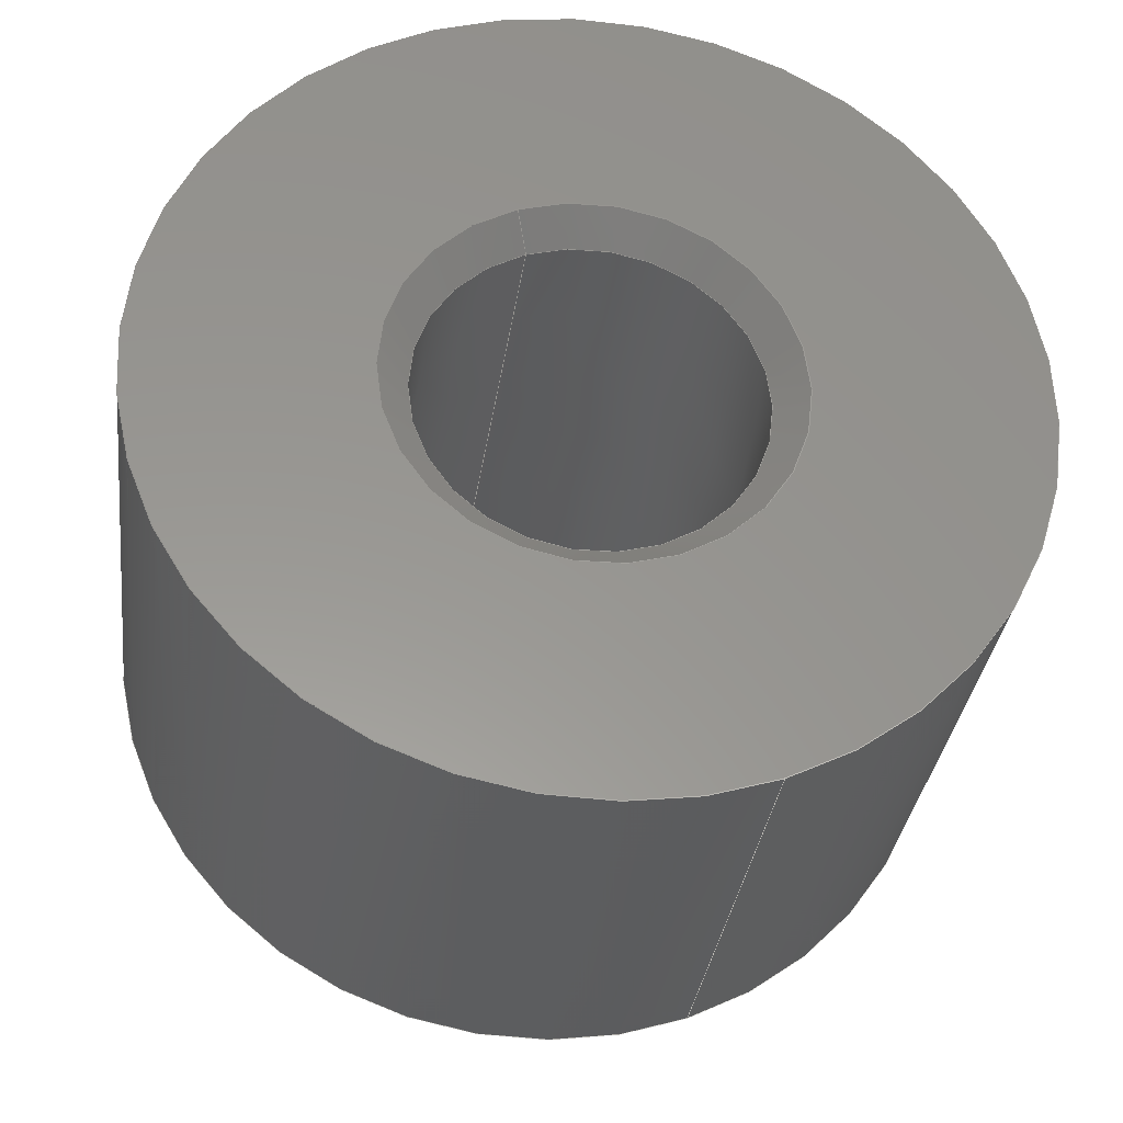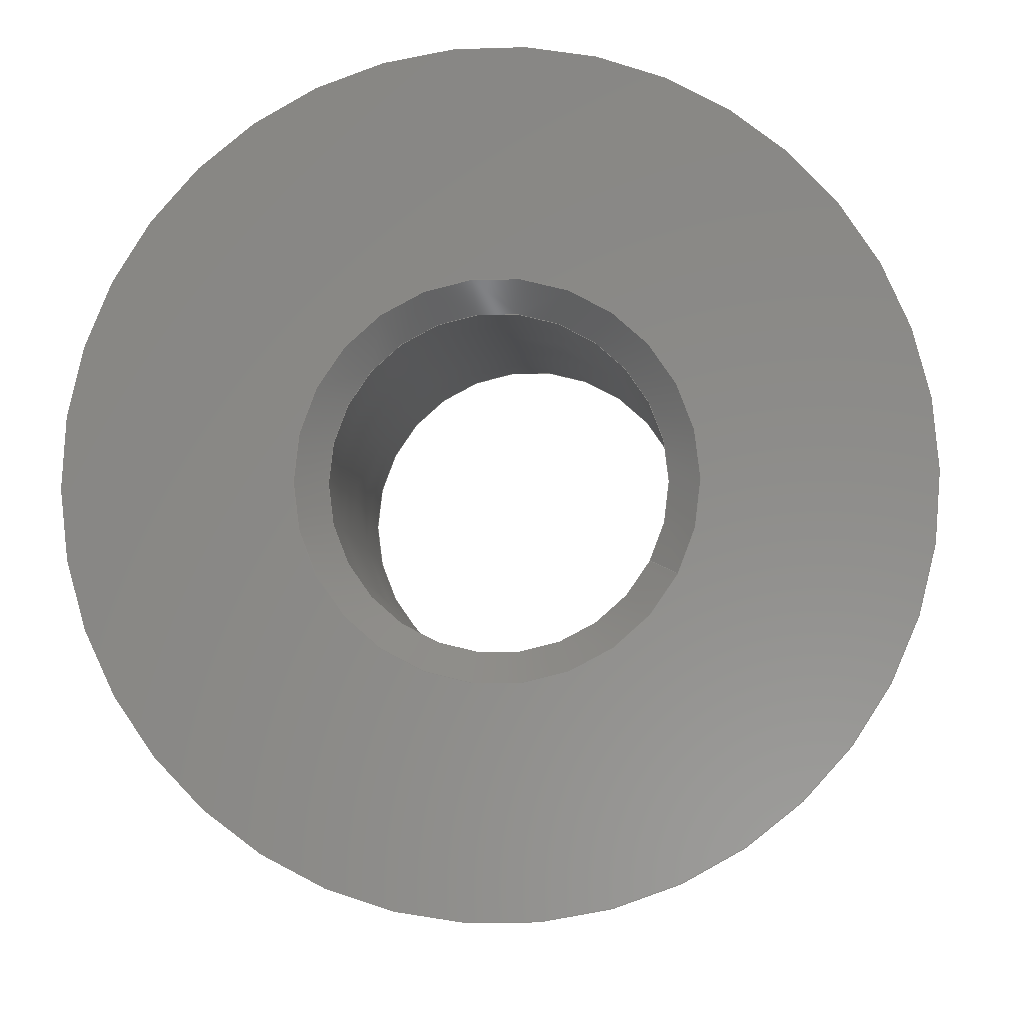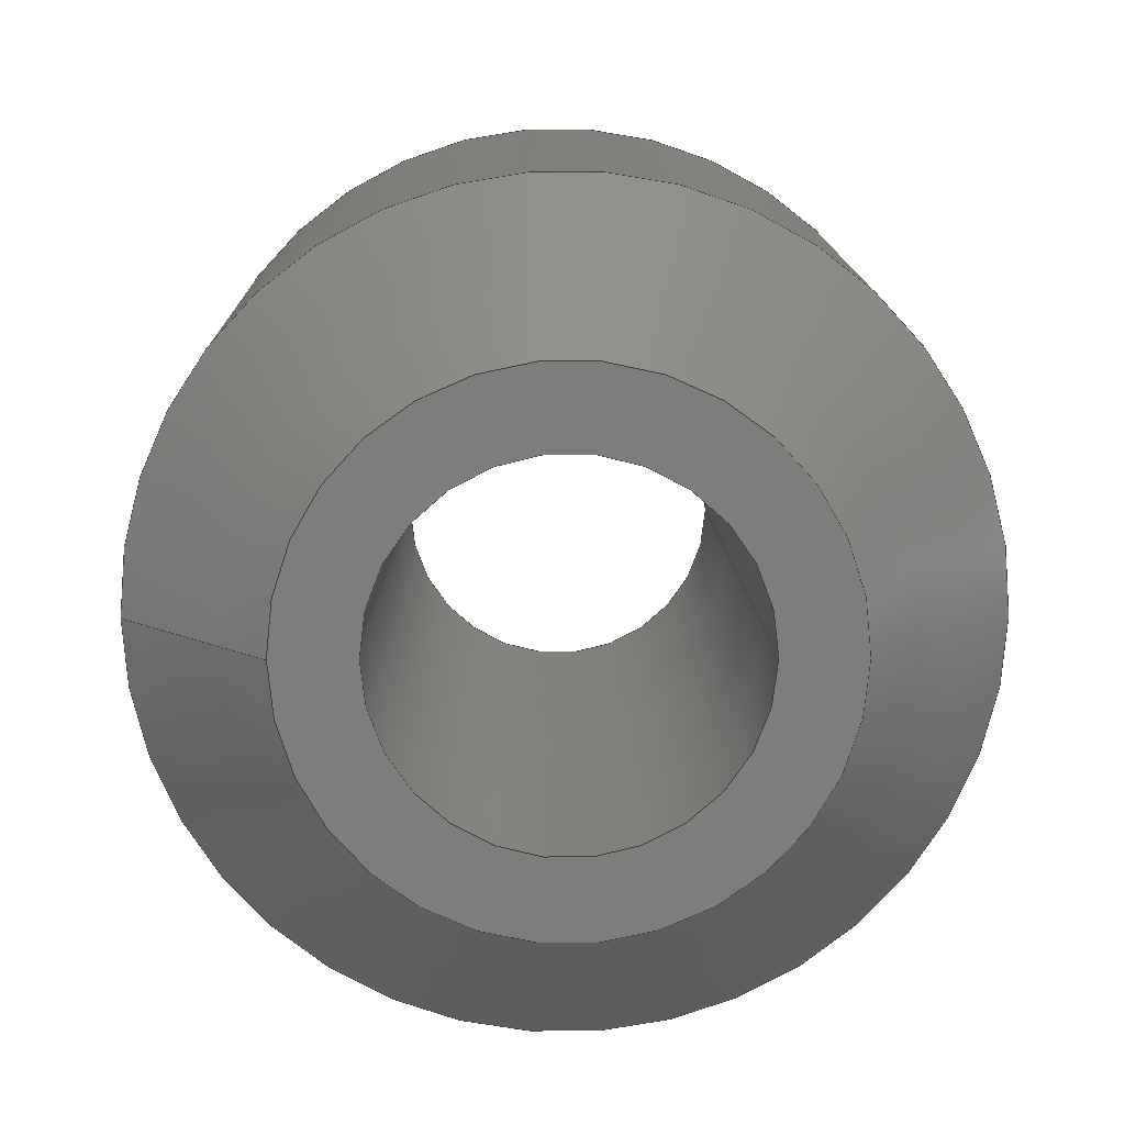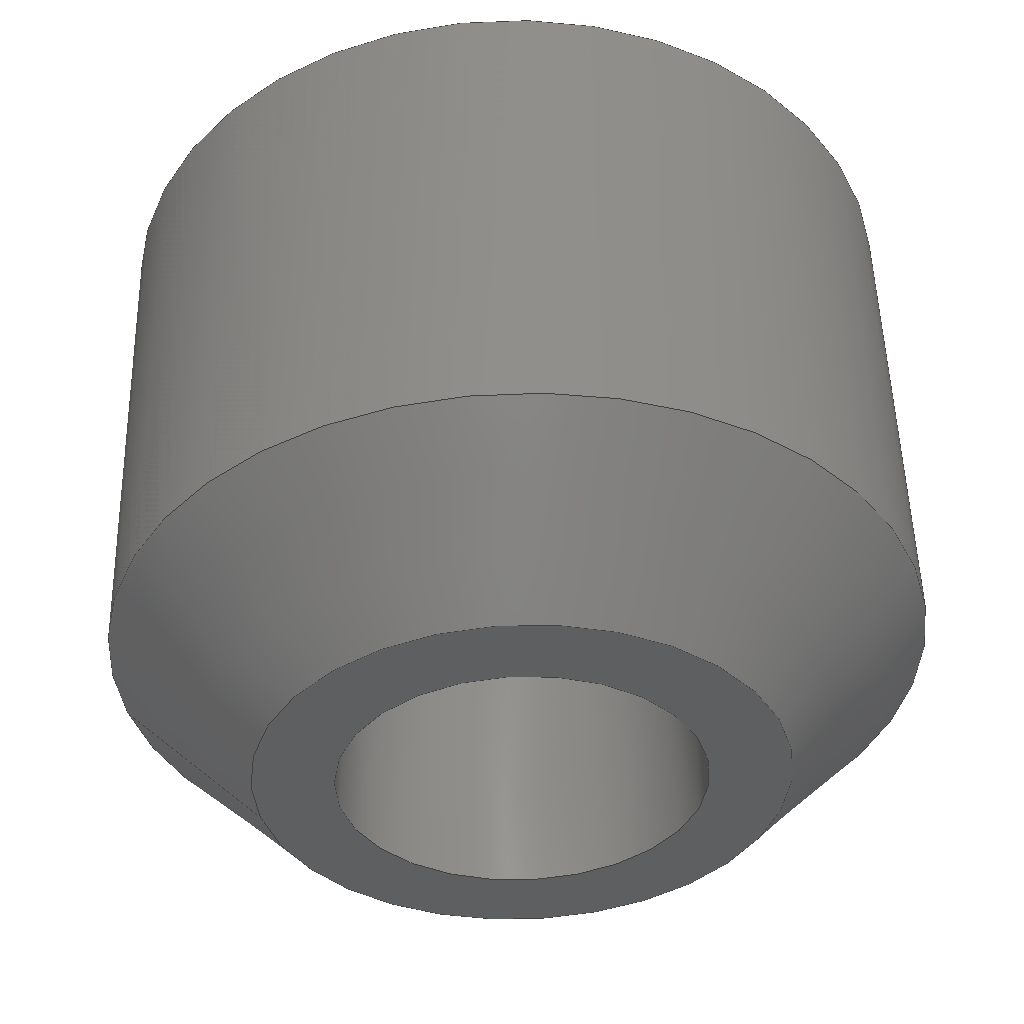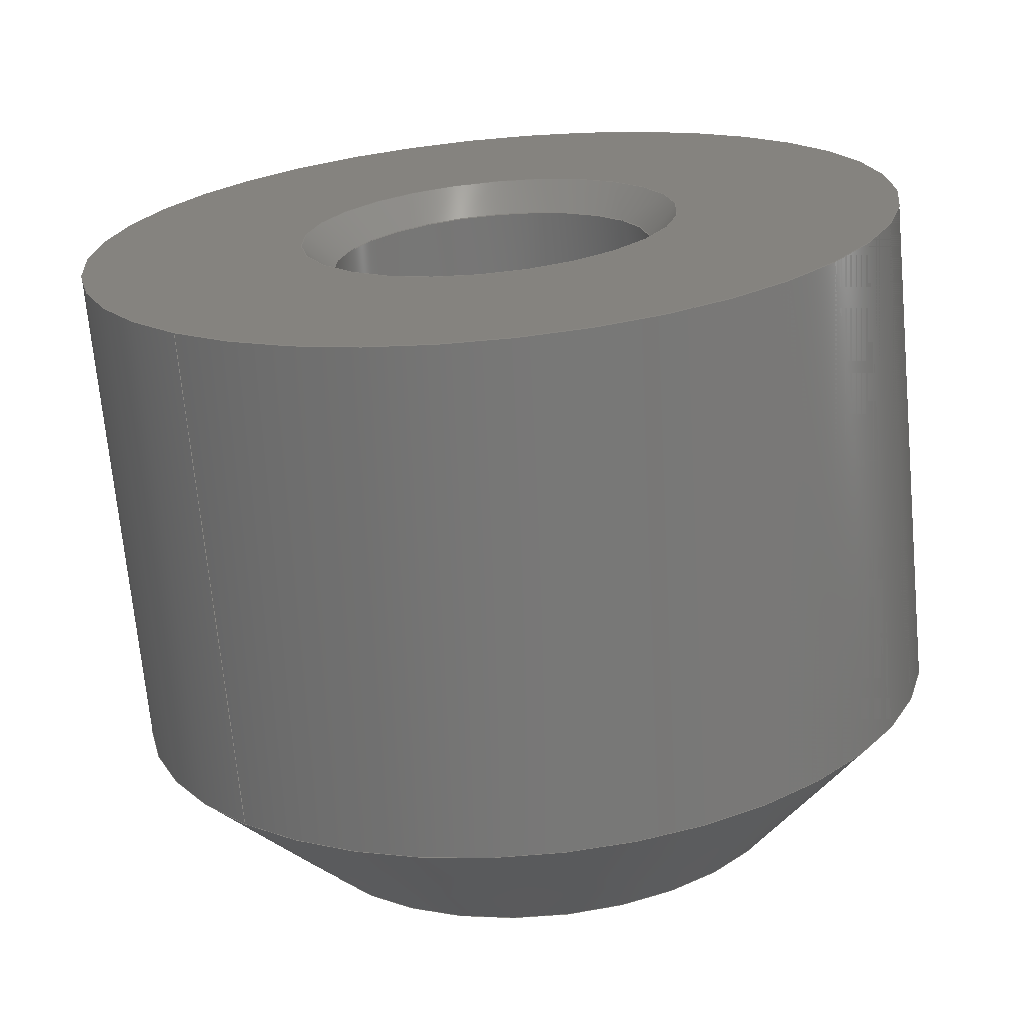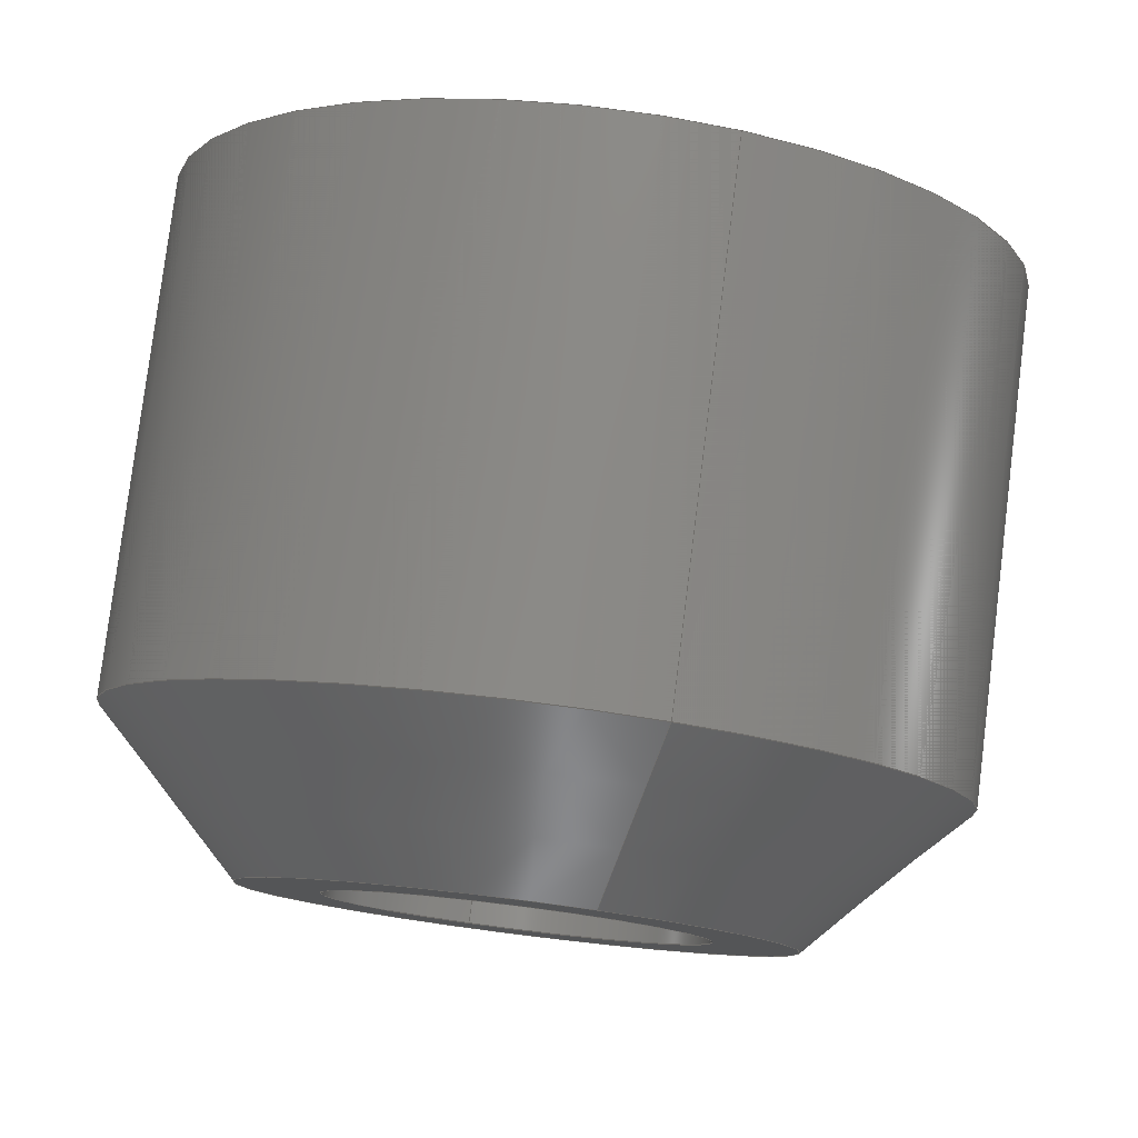
<metadata>
{"format":"step","ext":"stp","renderer":"f3d","projection":"perspective","resolution":1024,"background":"white","views":[{"elev":61.0,"azim":68.7,"up":"+Z"},{"elev":79.3,"azim":-152.3,"up":"+Z"},{"elev":5.9,"azim":179.0,"up":"+Y"},{"elev":-45.8,"azim":-168.8,"up":"+Z"},{"elev":25.4,"azim":-46.5,"up":"+Z"},{"elev":-8.5,"azim":74.1,"up":"+Z"}]}
</metadata>
<code>
ISO-10303-21;
DATA;
#1=MECHANICAL_DESIGN_GEOMETRIC_PRESENTATION_REPRESENTATION('',(#9,#10),
#188);
#2=DIMENSIONAL_EXPONENTS(0,0,0,0,0,0,0);
#3=(
CONVERSION_BASED_UNIT('degree',#4)
NAMED_UNIT(#2)
PLANE_ANGLE_UNIT()
);
#4=PLANE_ANGLE_MEASURE_WITH_UNIT(PLANE_ANGLE_MEASURE(0.01745),#192);
#5=SHAPE_REPRESENTATION_RELATIONSHIP('SRR','None',#195,#6);
#6=ADVANCED_BREP_SHAPE_REPRESENTATION('',(#11),#187);
#7=OPEN_SHELL('',(#101,#102));
#8=SHELL_BASED_SURFACE_MODEL('Body2',(#7));
#9=STYLED_ITEM('',(#204),#11);
#10=STYLED_ITEM('',(#204),#8);
#11=MANIFOLD_SOLID_BREP('Body1',#103);
#12=CYLINDRICAL_SURFACE('',#110,1.4);
#13=CYLINDRICAL_SURFACE('',#117,1.4);
#14=CONICAL_SURFACE('',#108,1.15,0.7854);
#15=CONICAL_SURFACE('',#114,0.6,0.7854);
#16=CONICAL_SURFACE('',#116,0.5875,0.0357);
#17=CONICAL_SURFACE('',#120,1.15,0.7854);
#18=FACE_BOUND('',#35,.T.);
#19=FACE_BOUND('',#37,.T.);
#20=FACE_BOUND('',#39,.T.);
#21=FACE_BOUND('',#41,.T.);
#22=FACE_BOUND('',#43,.T.);
#23=FACE_BOUND('',#45,.T.);
#24=FACE_BOUND('',#47,.T.);
#25=FACE_BOUND('',#49,.T.);
#26=FACE_OUTER_BOUND('',#34,.T.);
#27=FACE_OUTER_BOUND('',#36,.T.);
#28=FACE_OUTER_BOUND('',#38,.T.);
#29=FACE_OUTER_BOUND('',#40,.T.);
#30=FACE_OUTER_BOUND('',#42,.T.);
#31=FACE_OUTER_BOUND('',#44,.T.);
#32=FACE_OUTER_BOUND('',#46,.T.);
#33=FACE_OUTER_BOUND('',#48,.T.);
#34=EDGE_LOOP('',(#77));
#35=EDGE_LOOP('',(#78));
#36=EDGE_LOOP('',(#79));
#37=EDGE_LOOP('',(#80));
#38=EDGE_LOOP('',(#81));
#39=EDGE_LOOP('',(#82));
#40=EDGE_LOOP('',(#83));
#41=EDGE_LOOP('',(#84));
#42=EDGE_LOOP('',(#85));
#43=EDGE_LOOP('',(#86));
#44=EDGE_LOOP('',(#87));
#45=EDGE_LOOP('',(#88));
#46=EDGE_LOOP('',(#89));
#47=EDGE_LOOP('',(#90));
#48=EDGE_LOOP('',(#91));
#49=EDGE_LOOP('',(#92));
#50=CIRCLE('',#106,0.9);
#51=CIRCLE('',#107,0.625);
#52=CIRCLE('',#109,1.4);
#53=CIRCLE('',#111,1.4);
#54=CIRCLE('',#113,0.65);
#55=CIRCLE('',#115,0.55);
#56=CIRCLE('',#118,1.4);
#57=CIRCLE('',#119,1.4);
#58=CIRCLE('',#121,0.9);
#59=VERTEX_POINT('',#160);
#60=VERTEX_POINT('',#162);
#61=VERTEX_POINT('',#165);
#62=VERTEX_POINT('',#168);
#63=VERTEX_POINT('',#171);
#64=VERTEX_POINT('',#174);
#65=VERTEX_POINT('',#178);
#66=VERTEX_POINT('',#180);
#67=VERTEX_POINT('',#183);
#68=EDGE_CURVE('',#59,#59,#50,.T.);
#69=EDGE_CURVE('',#60,#60,#51,.T.);
#70=EDGE_CURVE('',#61,#61,#52,.T.);
#71=EDGE_CURVE('',#62,#62,#53,.T.);
#72=EDGE_CURVE('',#63,#63,#54,.T.);
#73=EDGE_CURVE('',#64,#64,#55,.T.);
#74=EDGE_CURVE('',#65,#65,#56,.T.);
#75=EDGE_CURVE('',#66,#66,#57,.T.);
#76=EDGE_CURVE('',#67,#67,#58,.T.);
#77=ORIENTED_EDGE('',*,*,#68,.T.);
#78=ORIENTED_EDGE('',*,*,#69,.T.);
#79=ORIENTED_EDGE('',*,*,#70,.T.);
#80=ORIENTED_EDGE('',*,*,#68,.F.);
#81=ORIENTED_EDGE('',*,*,#70,.F.);
#82=ORIENTED_EDGE('',*,*,#71,.F.);
#83=ORIENTED_EDGE('',*,*,#71,.T.);
#84=ORIENTED_EDGE('',*,*,#72,.T.);
#85=ORIENTED_EDGE('',*,*,#73,.F.);
#86=ORIENTED_EDGE('',*,*,#72,.F.);
#87=ORIENTED_EDGE('',*,*,#73,.T.);
#88=ORIENTED_EDGE('',*,*,#69,.F.);
#89=ORIENTED_EDGE('',*,*,#74,.F.);
#90=ORIENTED_EDGE('',*,*,#75,.F.);
#91=ORIENTED_EDGE('',*,*,#74,.T.);
#92=ORIENTED_EDGE('',*,*,#76,.F.);
#93=PLANE('',#105);
#94=PLANE('',#112);
#95=ADVANCED_FACE('',(#26,#18),#93,.T.);
#96=ADVANCED_FACE('',(#27,#19),#14,.T.);
#97=ADVANCED_FACE('',(#28,#20),#12,.T.);
#98=ADVANCED_FACE('',(#29,#21),#94,.F.);
#99=ADVANCED_FACE('',(#30,#22),#15,.F.);
#100=ADVANCED_FACE('',(#31,#23),#16,.F.);
#101=ADVANCED_FACE('',(#32,#24),#13,.T.);
#102=ADVANCED_FACE('',(#33,#25),#17,.T.);
#103=CLOSED_SHELL('',(#95,#96,#97,#98,#99,#100));
#104=AXIS2_PLACEMENT_3D('placement',#158,#122,#123);
#105=AXIS2_PLACEMENT_3D('',#159,#124,#125);
#106=AXIS2_PLACEMENT_3D('',#161,#126,#127);
#107=AXIS2_PLACEMENT_3D('',#163,#128,#129);
#108=AXIS2_PLACEMENT_3D('',#164,#130,#131);
#109=AXIS2_PLACEMENT_3D('',#166,#132,#133);
#110=AXIS2_PLACEMENT_3D('',#167,#134,#135);
#111=AXIS2_PLACEMENT_3D('',#169,#136,#137);
#112=AXIS2_PLACEMENT_3D('',#170,#138,#139);
#113=AXIS2_PLACEMENT_3D('',#172,#140,#141);
#114=AXIS2_PLACEMENT_3D('',#173,#142,#143);
#115=AXIS2_PLACEMENT_3D('',#175,#144,#145);
#116=AXIS2_PLACEMENT_3D('',#176,#146,#147);
#117=AXIS2_PLACEMENT_3D('',#177,#148,#149);
#118=AXIS2_PLACEMENT_3D('',#179,#150,#151);
#119=AXIS2_PLACEMENT_3D('',#181,#152,#153);
#120=AXIS2_PLACEMENT_3D('',#182,#154,#155);
#121=AXIS2_PLACEMENT_3D('',#184,#156,#157);
#122=DIRECTION('axis',(0,0,1));
#123=DIRECTION('refdir',(1,0,0));
#124=DIRECTION('center_axis',(0,-0.1283,-0.9917));
#125=DIRECTION('ref_axis',(1,0,0));
#126=DIRECTION('center_axis',(0,-0.1283,-0.9917));
#127=DIRECTION('ref_axis',(1,-1.734e-12,2.242e-13));
#128=DIRECTION('center_axis',(0,0.1283,0.9917));
#129=DIRECTION('ref_axis',(-1,-5.157e-12,6.67e-13));
#130=DIRECTION('center_axis',(0,0.1283,0.9917));
#131=DIRECTION('ref_axis',(1,0,0));
#132=DIRECTION('center_axis',(0,-0.1283,-0.9917));
#133=DIRECTION('ref_axis',(1,-1.138e-12,1.472e-13));
#134=DIRECTION('center_axis',(0,-0.1283,-0.9917));
#135=DIRECTION('ref_axis',(1,0,0));
#136=DIRECTION('center_axis',(0,0.1283,0.9917));
#137=DIRECTION('ref_axis',(-1,8.11e-13,-1.049e-13));
#138=DIRECTION('center_axis',(0,-0.1283,-0.9917));
#139=DIRECTION('ref_axis',(1,0,0));
#140=DIRECTION('center_axis',(0,-0.1283,-0.9917));
#141=DIRECTION('ref_axis',(-1,4.561e-12,-5.899e-13));
#142=DIRECTION('center_axis',(0,0.1283,0.9917));
#143=DIRECTION('ref_axis',(-1,0,0));
#144=DIRECTION('center_axis',(0,0.1283,0.9917));
#145=DIRECTION('ref_axis',(-1,0,0));
#146=DIRECTION('center_axis',(0,-0.1283,-0.9917));
#147=DIRECTION('ref_axis',(1,0,0));
#148=DIRECTION('center_axis',(0,-0.1283,-0.9917));
#149=DIRECTION('ref_axis',(1,0,0));
#150=DIRECTION('center_axis',(0,-0.1283,-0.9917));
#151=DIRECTION('ref_axis',(1,-1.138e-12,1.472e-13));
#152=DIRECTION('center_axis',(0,0.1283,0.9917));
#153=DIRECTION('ref_axis',(-1,-2.565e-12,3.318e-13));
#154=DIRECTION('center_axis',(0,0.1283,0.9917));
#155=DIRECTION('ref_axis',(1,0,0));
#156=DIRECTION('center_axis',(0,-0.1283,-0.9917));
#157=DIRECTION('ref_axis',(1,9.299e-12,-1.203e-12));
#158=CARTESIAN_POINT('',(0,0,0));
#159=CARTESIAN_POINT('Origin',(-14.49,10.26,6.053));
#160=CARTESIAN_POINT('',(-13.59,10.26,6.053));
#161=CARTESIAN_POINT('Origin',(-14.49,10.26,6.053));
#162=CARTESIAN_POINT('',(-15.12,10.26,6.053));
#163=CARTESIAN_POINT('Origin',(-14.49,10.26,6.053));
#164=CARTESIAN_POINT('Origin',(-14.49,10.29,6.301));
#165=CARTESIAN_POINT('',(-13.09,10.32,6.549));
#166=CARTESIAN_POINT('Origin',(-14.49,10.32,6.549));
#167=CARTESIAN_POINT('Origin',(-14.49,8.56,-7.076));
#168=CARTESIAN_POINT('',(-15.89,10.54,8.235));
#169=CARTESIAN_POINT('Origin',(-14.49,10.54,8.235));
#170=CARTESIAN_POINT('Origin',(-14.49,10.54,8.235));
#171=CARTESIAN_POINT('',(-15.14,10.54,8.235));
#172=CARTESIAN_POINT('Origin',(-14.49,10.54,8.235));
#173=CARTESIAN_POINT('Origin',(-14.49,10.53,8.185));
#174=CARTESIAN_POINT('',(-15.04,10.53,8.136));
#175=CARTESIAN_POINT('Origin',(-14.49,10.53,8.136));
#176=CARTESIAN_POINT('Origin',(-14.49,10.39,7.095));
#177=CARTESIAN_POINT('Origin',(-14.49,8.56,-7.076));
#178=CARTESIAN_POINT('',(-15.89,10.32,6.549));
#179=CARTESIAN_POINT('Origin',(-14.49,10.32,6.549));
#180=CARTESIAN_POINT('',(-15.89,10.54,8.235));
#181=CARTESIAN_POINT('Origin',(-14.49,10.54,8.235));
#182=CARTESIAN_POINT('Origin',(-14.49,10.29,6.301));
#183=CARTESIAN_POINT('',(-13.59,10.26,6.053));
#184=CARTESIAN_POINT('Origin',(-14.49,10.26,6.053));
#185=UNCERTAINTY_MEASURE_WITH_UNIT(LENGTH_MEASURE(0.001),#189,
'DISTANCE_ACCURACY_VALUE',
'Maximum model space distance between geometric entities at asserted c
onnectivities');
#186=UNCERTAINTY_MEASURE_WITH_UNIT(LENGTH_MEASURE(1e-06),#190,
'DISTANCE_ACCURACY_VALUE',
'Maximum model space distance between geometric entities at asserted c
onnectivities');
#187=(
GEOMETRIC_REPRESENTATION_CONTEXT(3)
GLOBAL_UNCERTAINTY_ASSIGNED_CONTEXT((#185))
GLOBAL_UNIT_ASSIGNED_CONTEXT((#189,#192,#191))
REPRESENTATION_CONTEXT('','3D')
);
#188=(
GEOMETRIC_REPRESENTATION_CONTEXT(3)
GLOBAL_UNCERTAINTY_ASSIGNED_CONTEXT((#186))
GLOBAL_UNIT_ASSIGNED_CONTEXT((#190,#3,#191))
REPRESENTATION_CONTEXT('','3D')
);
#189=(
LENGTH_UNIT()
NAMED_UNIT(*)
SI_UNIT(.CENTI.,.METRE.)
);
#190=(
LENGTH_UNIT()
NAMED_UNIT(*)
SI_UNIT(.MILLI.,.METRE.)
);
#191=(
NAMED_UNIT(*)
SI_UNIT($,.STERADIAN.)
SOLID_ANGLE_UNIT()
);
#192=(
NAMED_UNIT(*)
PLANE_ANGLE_UNIT()
SI_UNIT($,.RADIAN.)
);
#193=SHAPE_DEFINITION_REPRESENTATION(#194,#195);
#194=PRODUCT_DEFINITION_SHAPE('',$,#197);
#195=SHAPE_REPRESENTATION('',(#104,#8),#187);
#196=PRODUCT_DEFINITION_CONTEXT('part definition',#201,'design');
#197=PRODUCT_DEFINITION('BOCC_LEVA_STERZO__1_MIR',
'BOCC_LEVA_STERZO__1_MIR',#198,#196);
#198=PRODUCT_DEFINITION_FORMATION('',$,#203);
#199=PRODUCT_RELATED_PRODUCT_CATEGORY('BOCC_LEVA_STERZO__1_MIR',
'BOCC_LEVA_STERZO__1_MIR',(#203));
#200=APPLICATION_PROTOCOL_DEFINITION('international standard',
'automotive_design',2009,#201);
#201=APPLICATION_CONTEXT(
'Core Data for Automotive Mechanical Design Process');
#202=PRODUCT_CONTEXT('part definition',#201,'mechanical');
#203=PRODUCT('BOCC_LEVA_STERZO__1_MIR','BOCC_LEVA_STERZO__1_MIR',$,(#202));
#204=PRESENTATION_STYLE_ASSIGNMENT((#205));
#205=SURFACE_STYLE_USAGE(.BOTH.,#206);
#206=SURFACE_SIDE_STYLE('',(#207));
#207=SURFACE_STYLE_FILL_AREA(#208);
#208=FILL_AREA_STYLE('Steel - Satin',(#209));
#209=FILL_AREA_STYLE_COLOUR('Steel - Satin',#210);
#210=COLOUR_RGB('Steel - Satin',0.6275,0.6275,0.6275);
ENDSEC;
END-ISO-10303-21;

</code>
